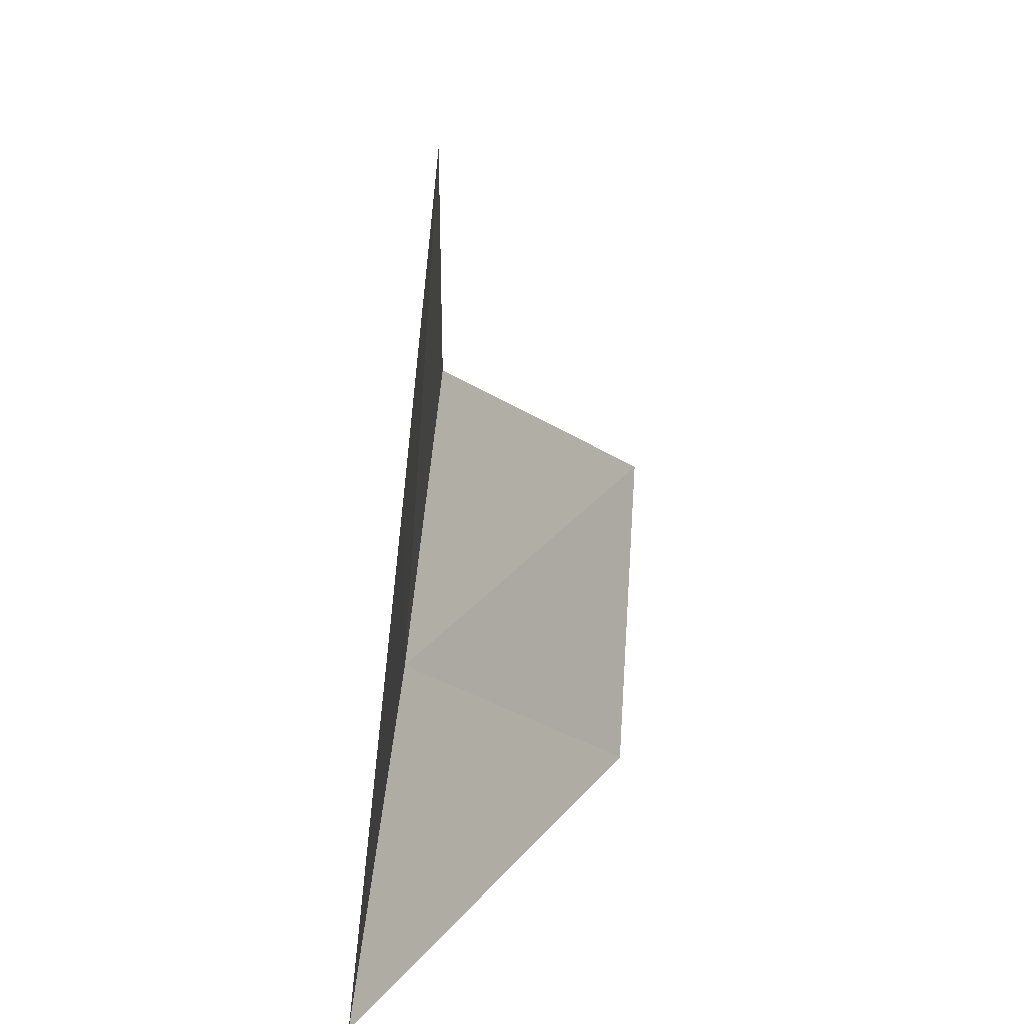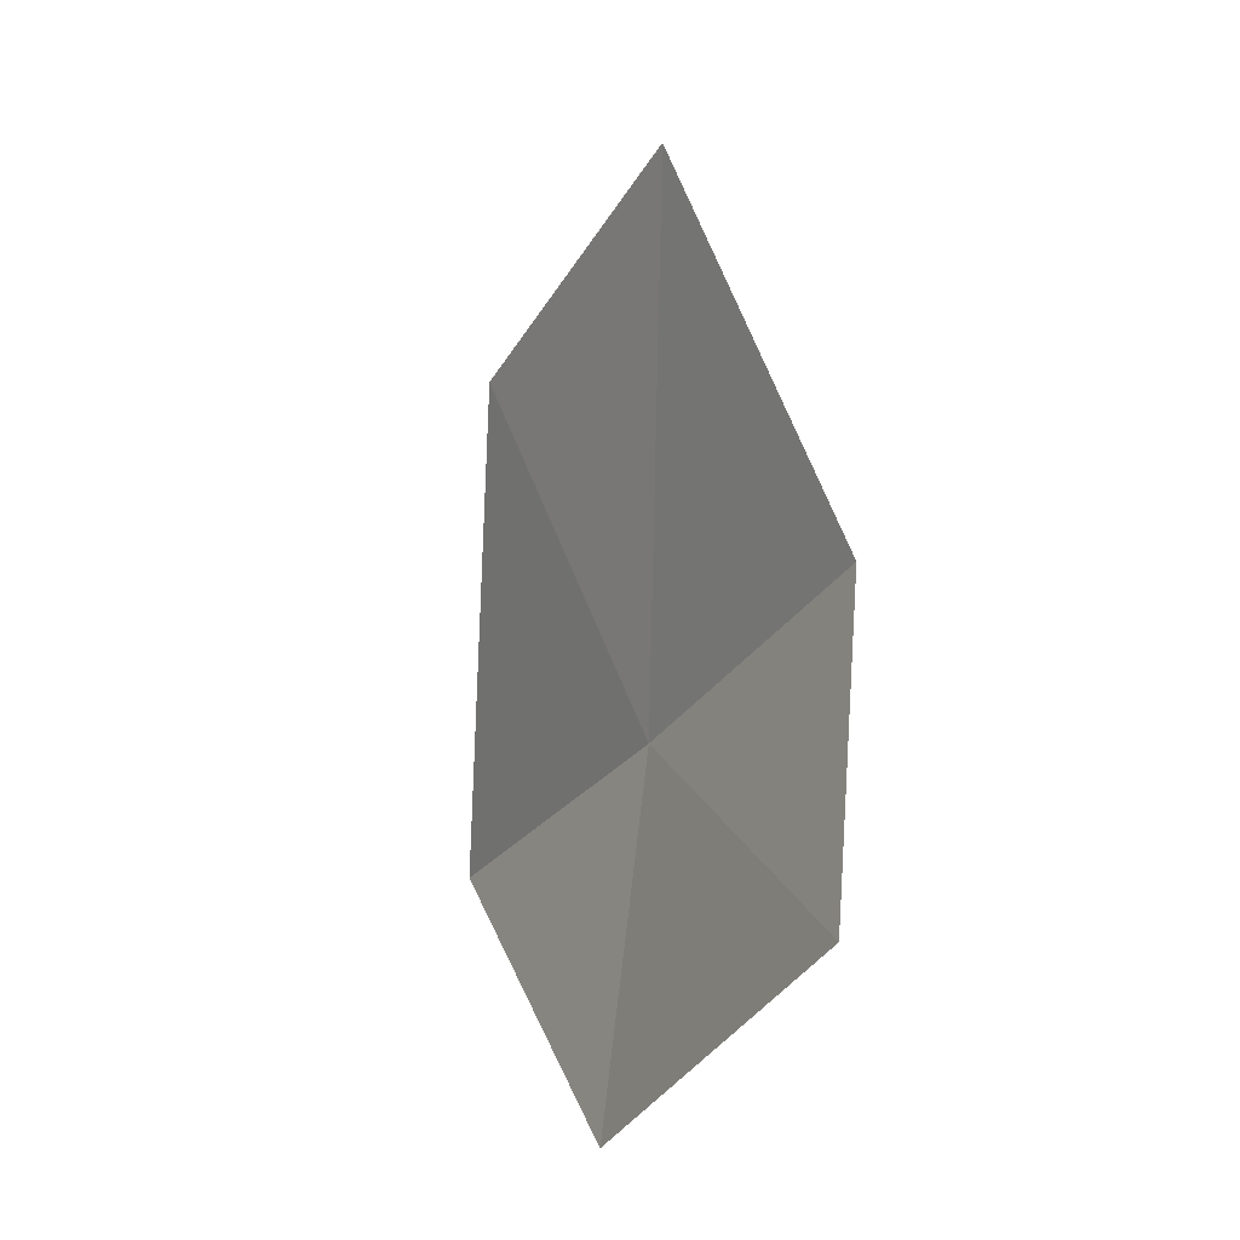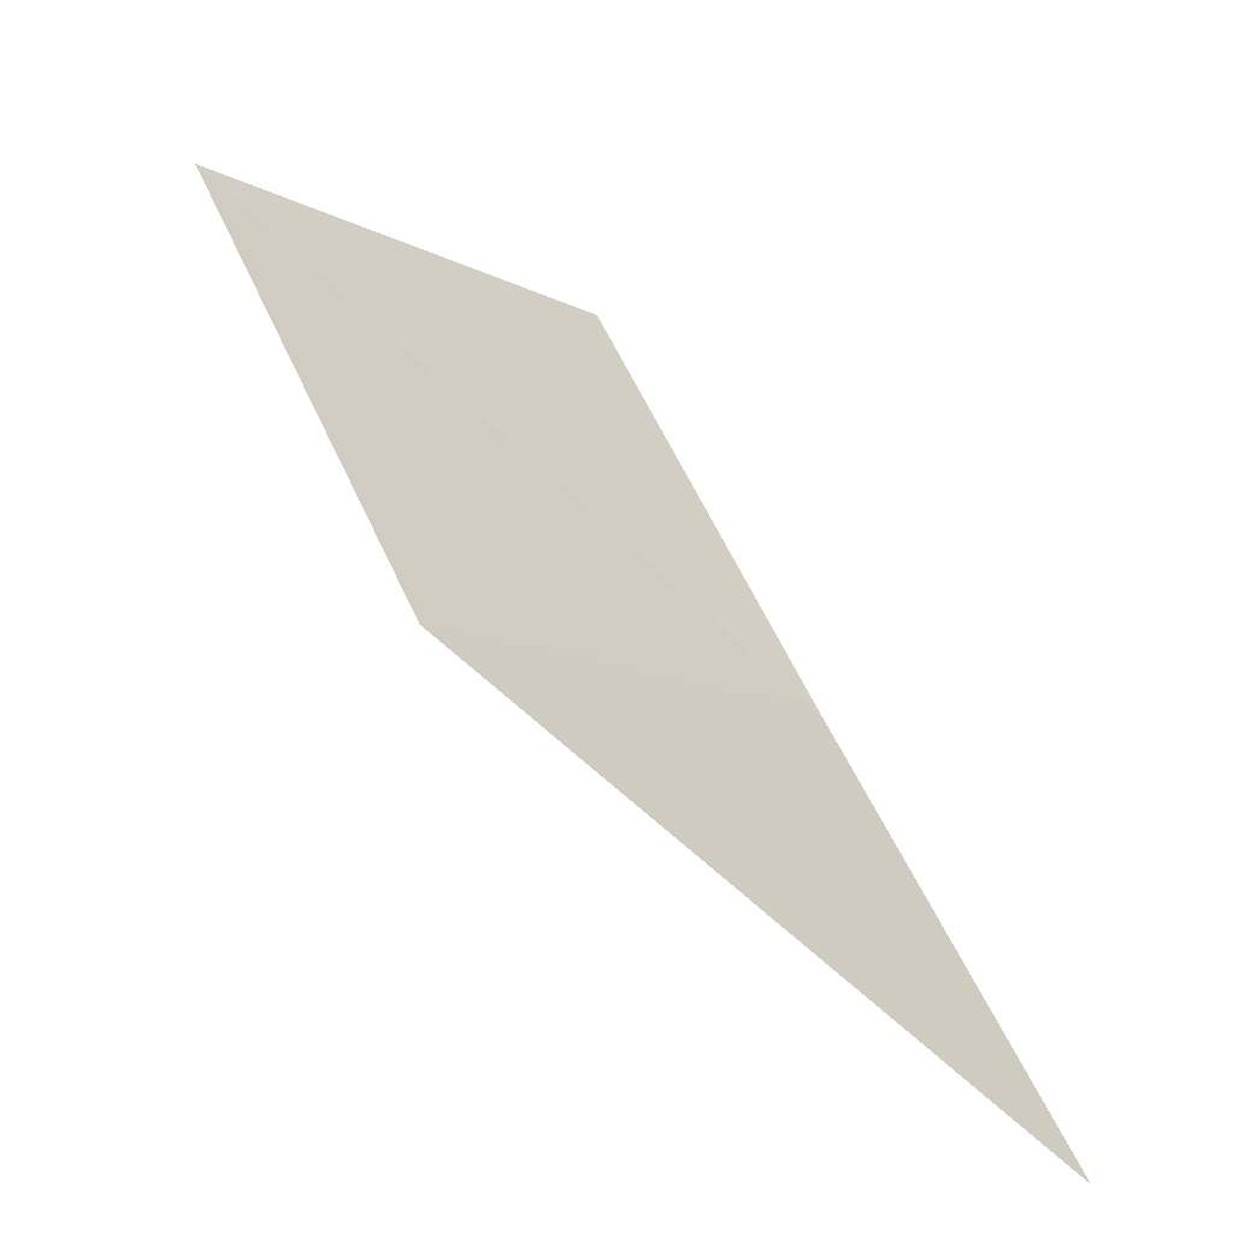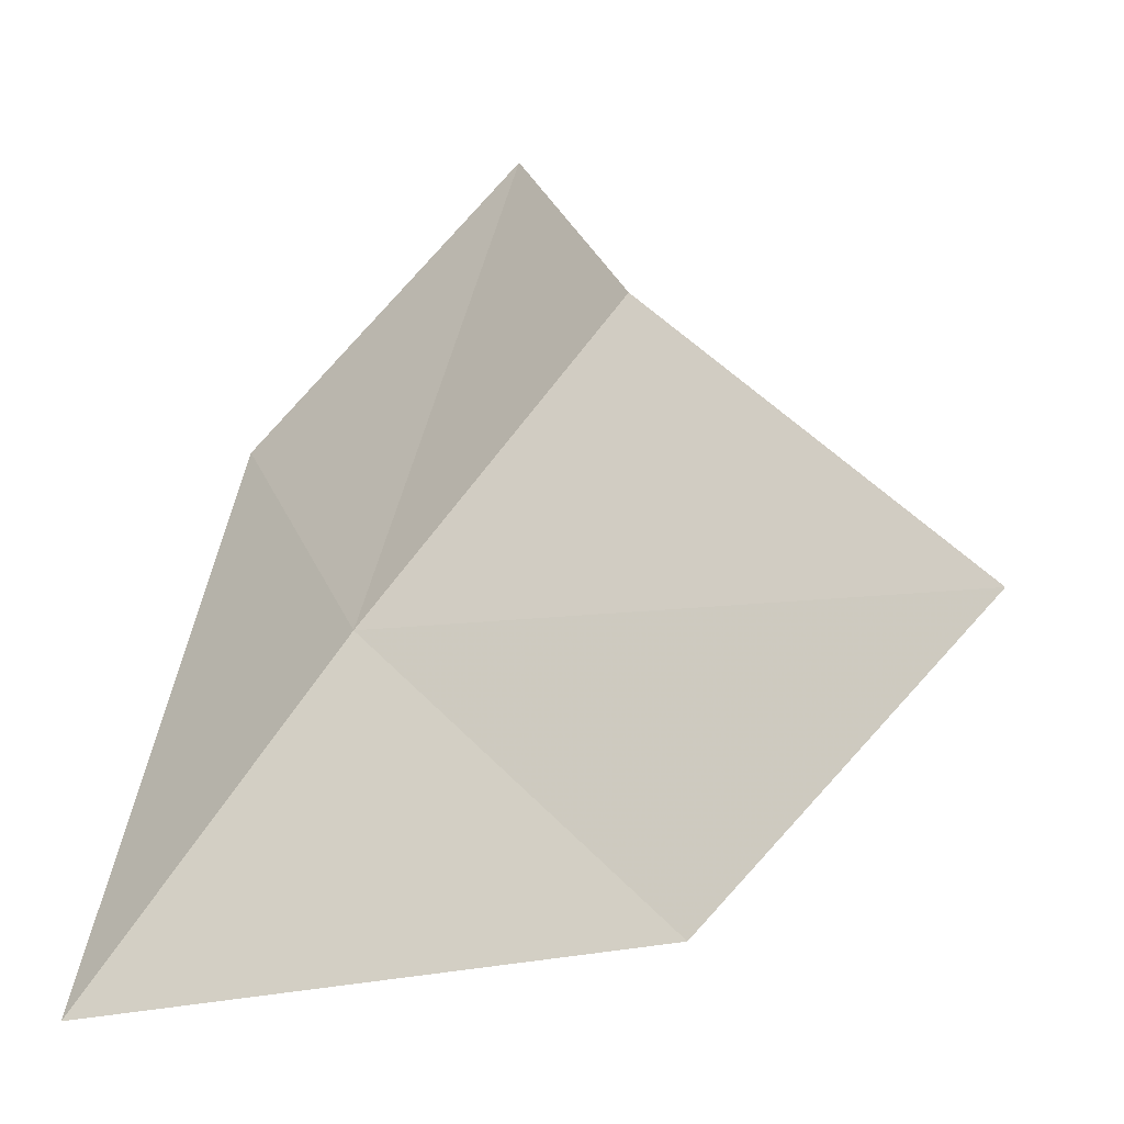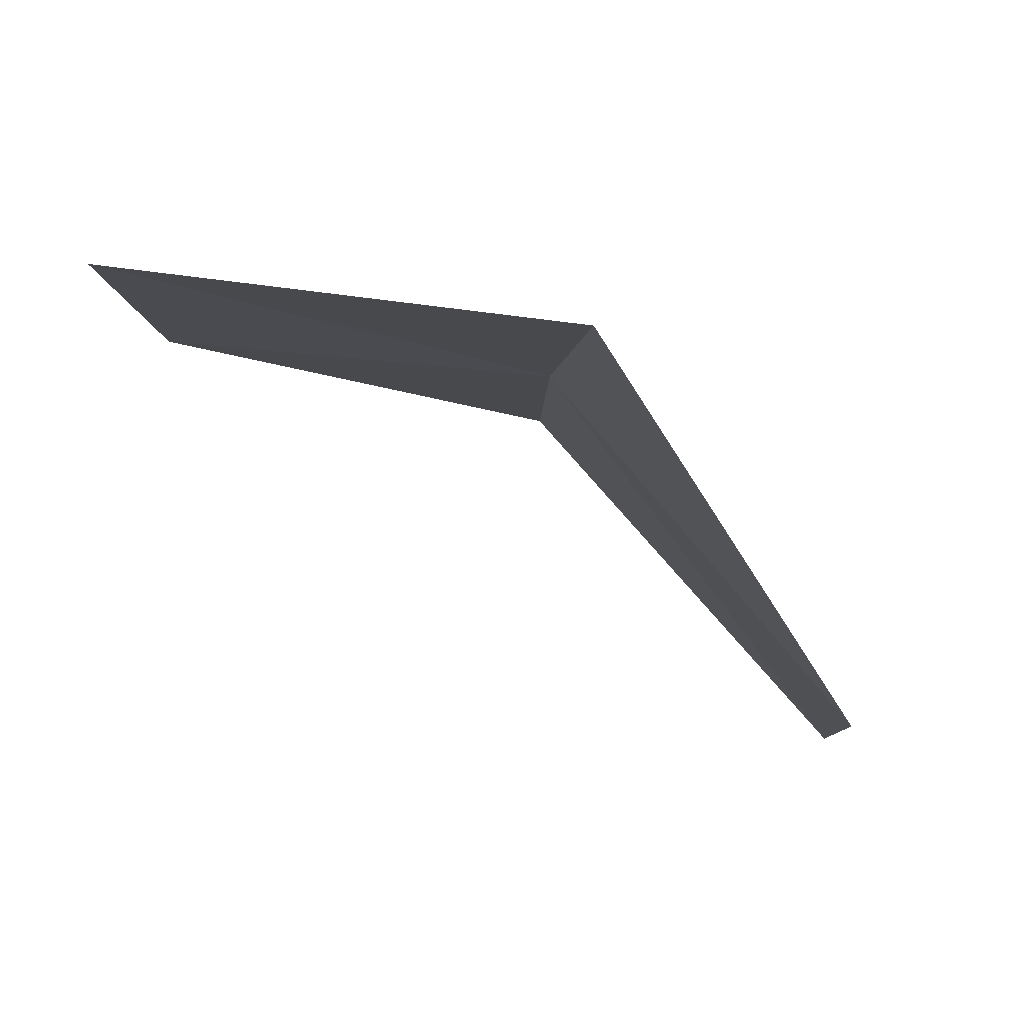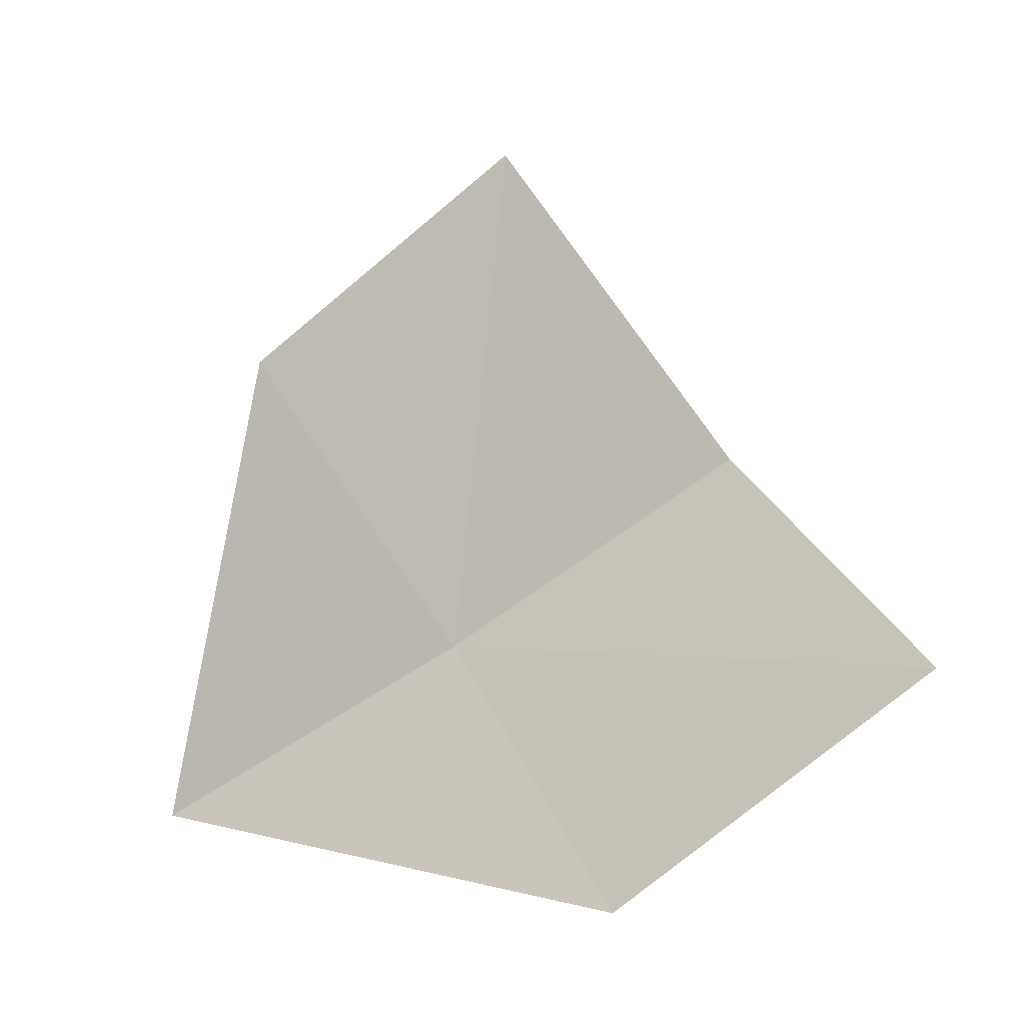
<metadata>
{"format":"obj","ext":"obj","renderer":"f3d","projection":"perspective","resolution":1024,"background":"white","views":[{"elev":29.7,"azim":-21.9,"up":"+Z"},{"elev":4.6,"azim":120.4,"up":"+Z"},{"elev":11.4,"azim":174.0,"up":"+Y"},{"elev":4.3,"azim":-64.8,"up":"+Y"},{"elev":-54.1,"azim":-142.1,"up":"+Y"},{"elev":-9.8,"azim":85.2,"up":"+Z"}]}
</metadata>
<code>
v -42.78 -39.07 64.03
v -42.56 -38.9 65.86
v -42.27 -38.12 64.65
v -43.02 -39.81 65.15
v -43.36 -40.13 63.43
v -41.25 -37.67 63.81
v -41.73 -38.62 63.06
f 1 2 3
f 1 4 2
f 1 5 4
f 1 3 6
f 1 6 7
f 1 7 5

</code>
